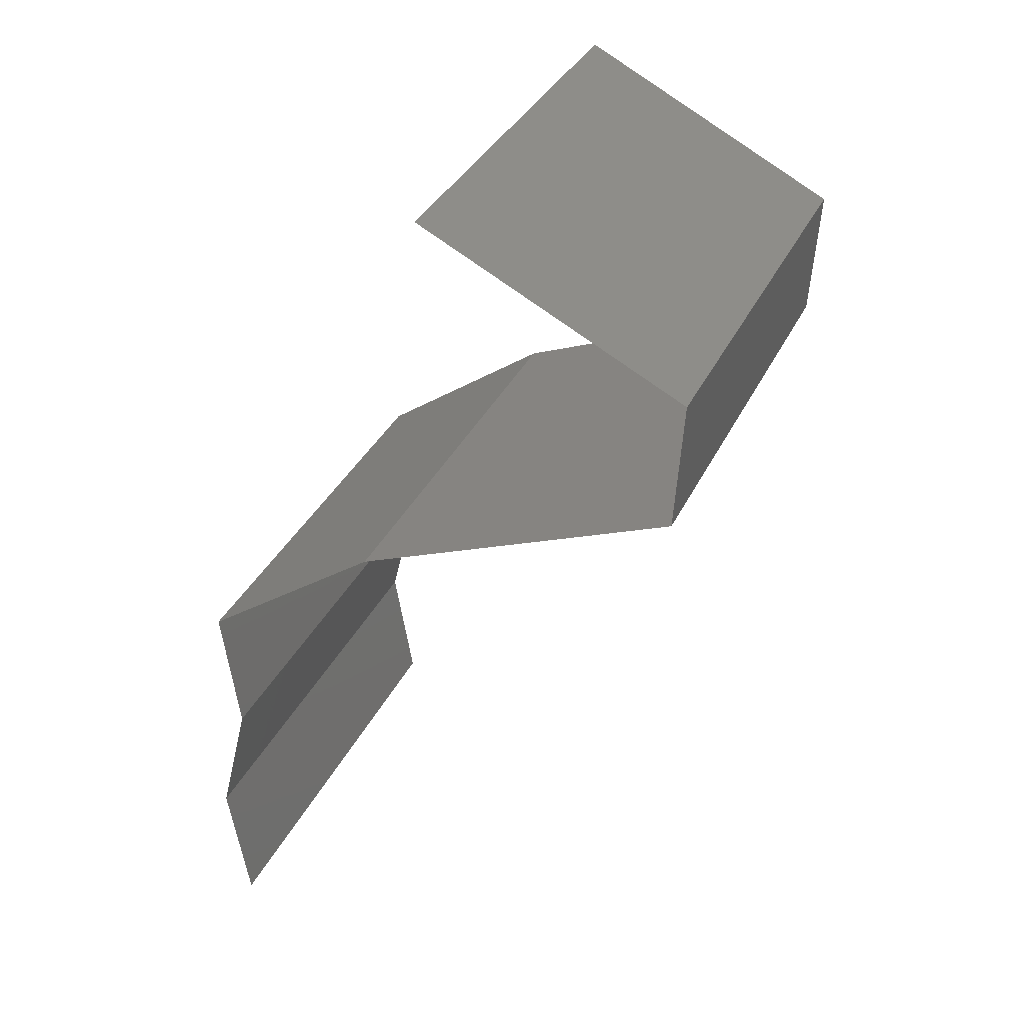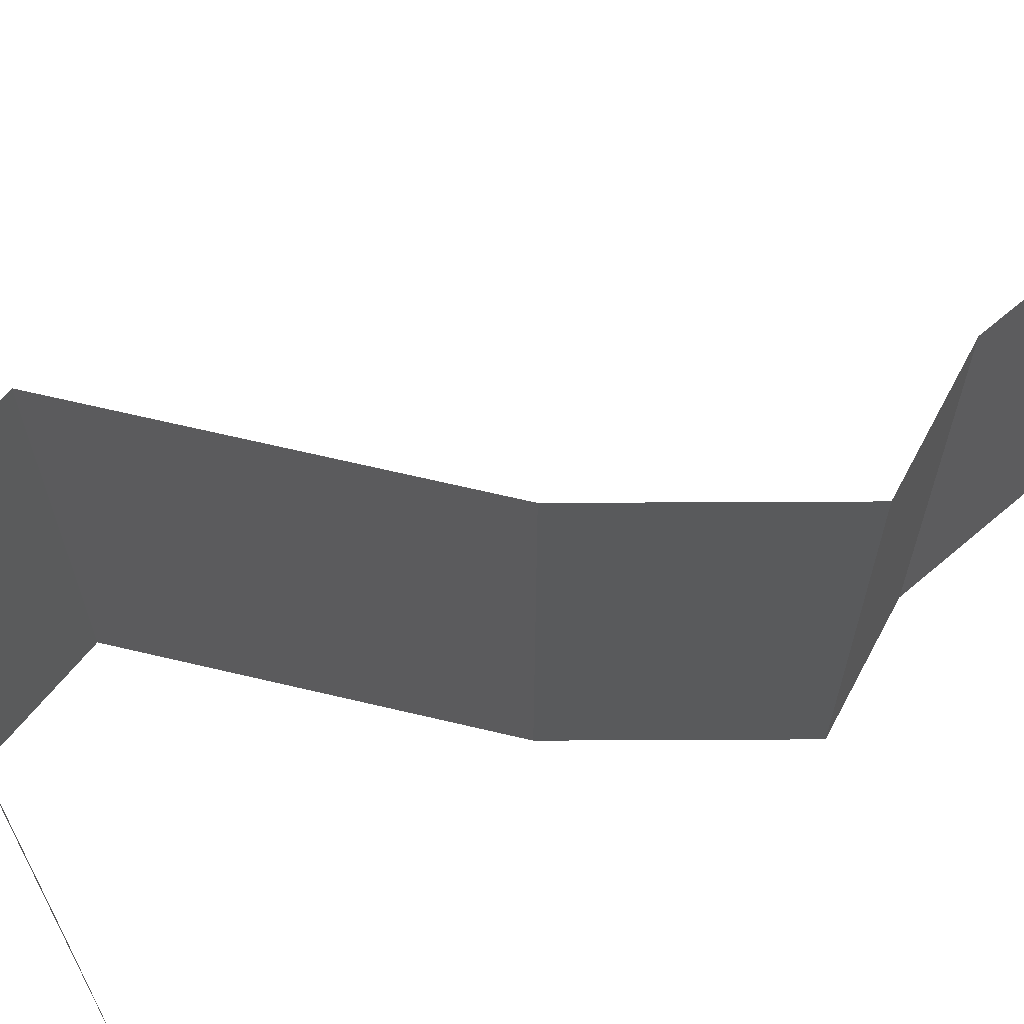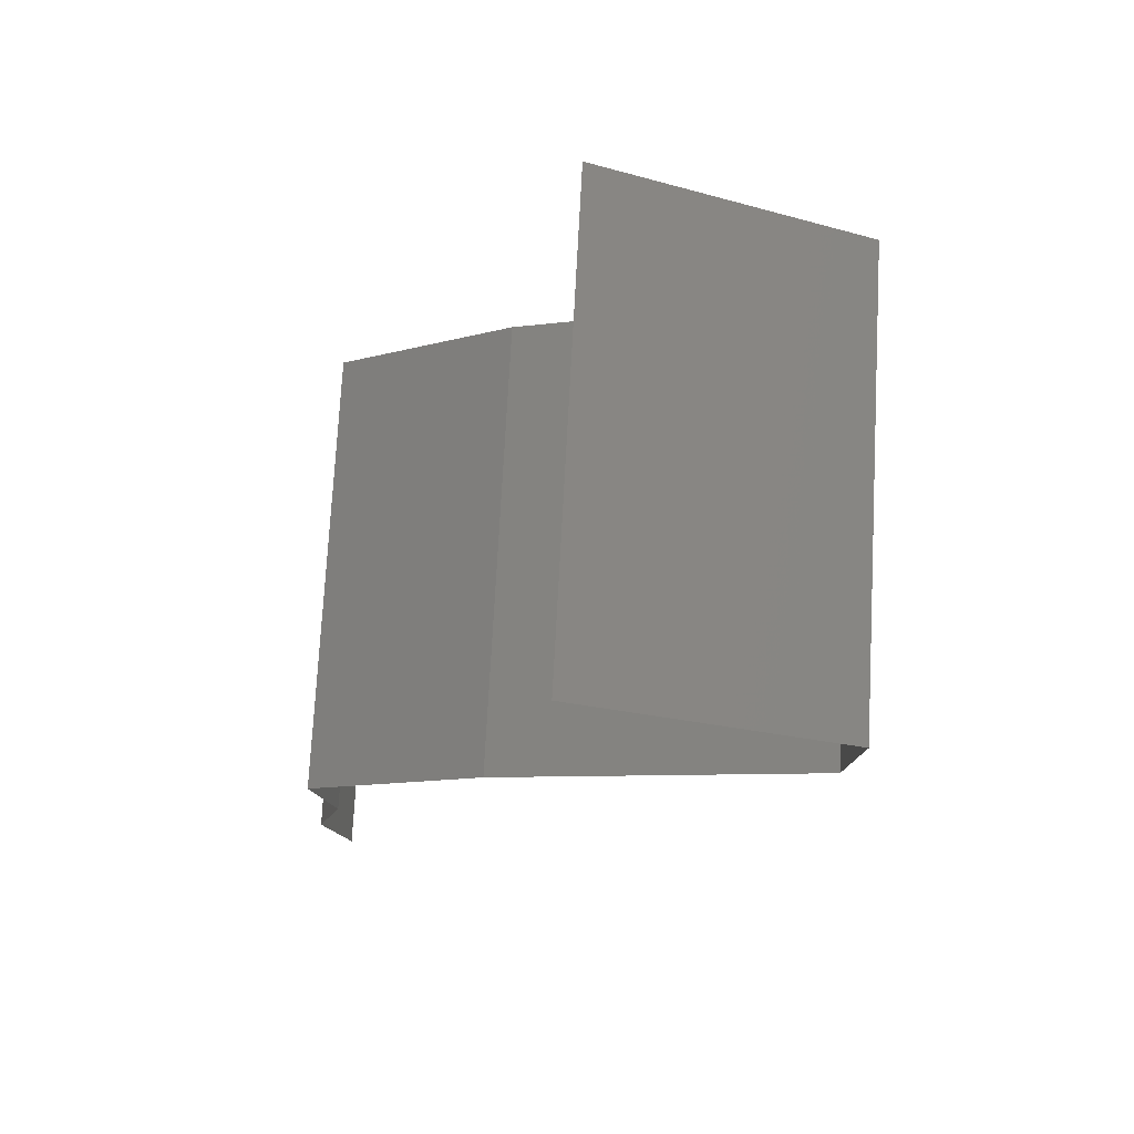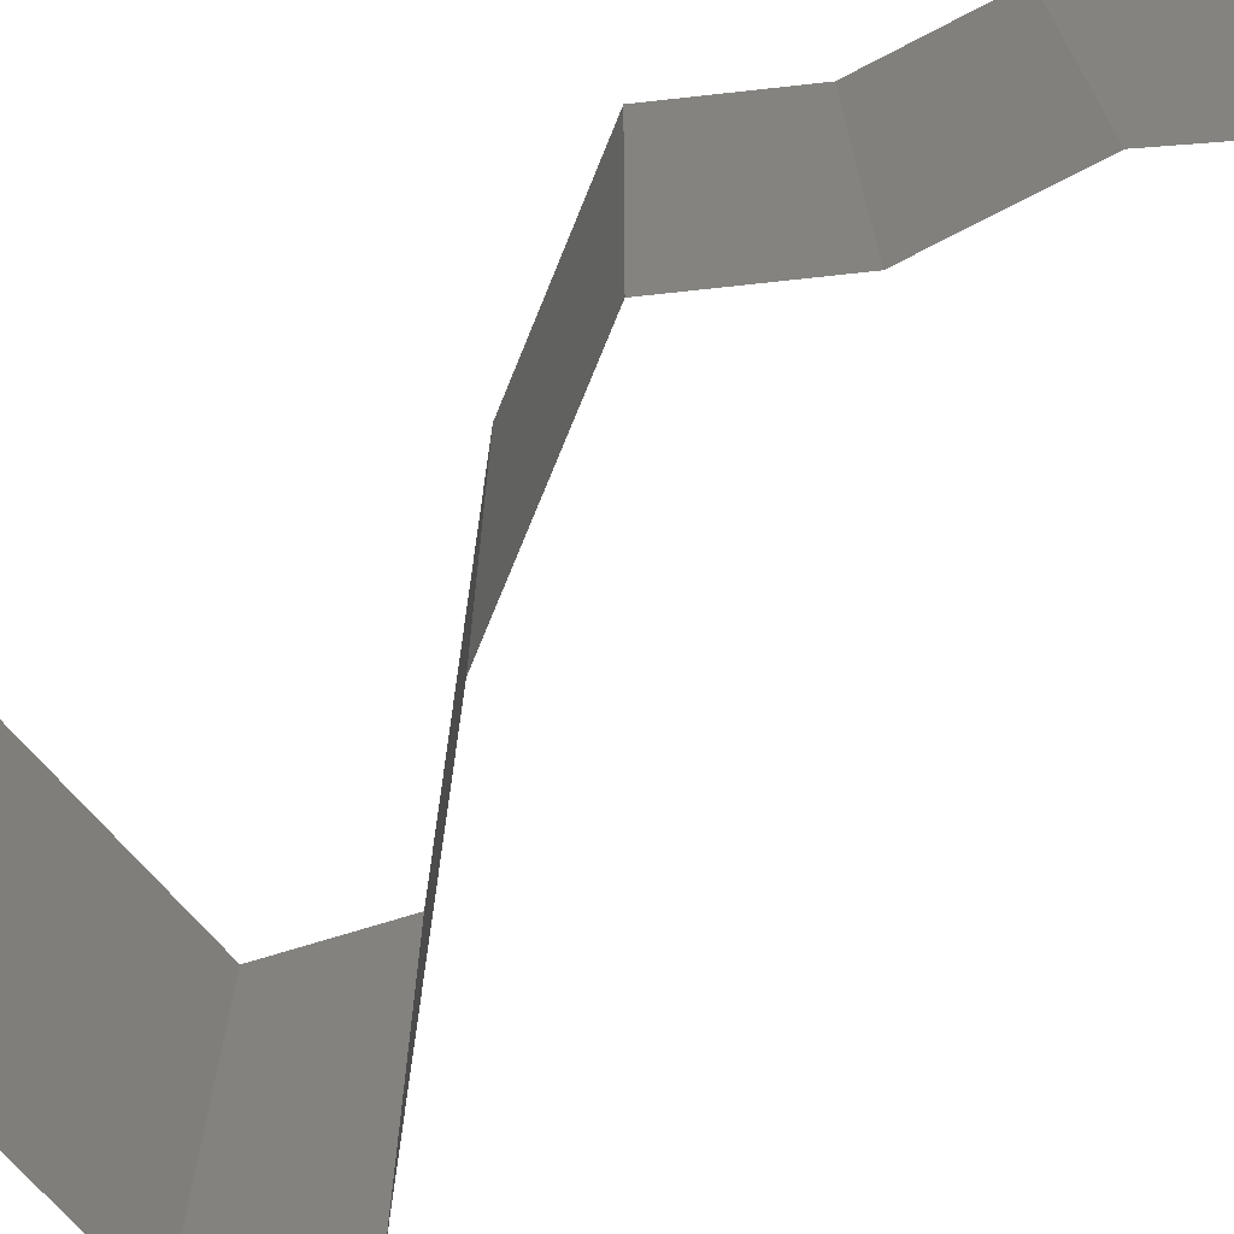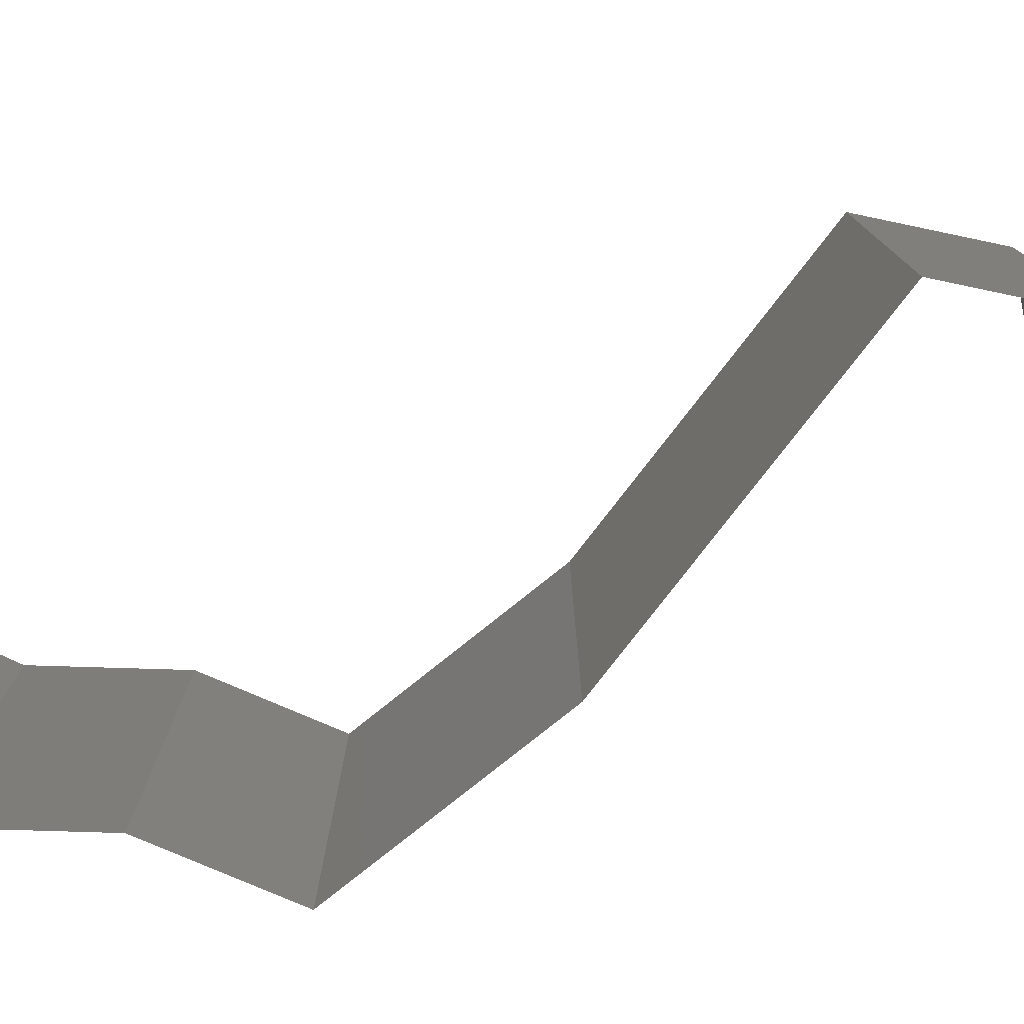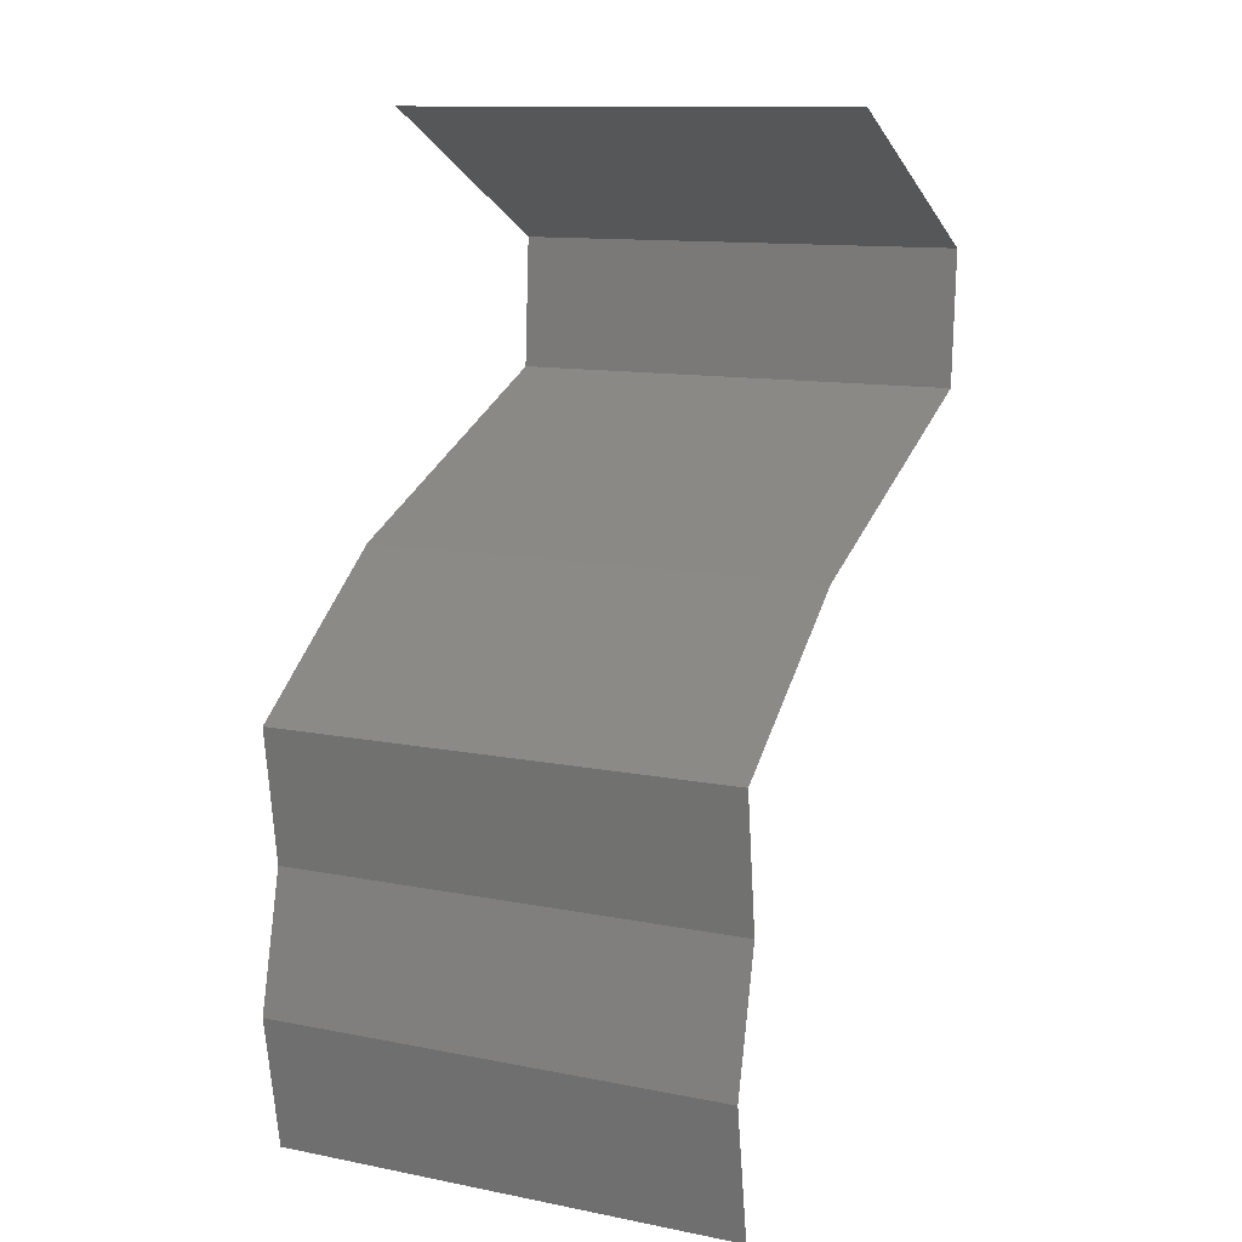
<metadata>
{"format":"stl","ext":"stl","renderer":"f3d","projection":"perspective","resolution":1024,"background":"white","views":[{"elev":34.7,"azim":22.7,"up":"+Y"},{"elev":66.5,"azim":-144.4,"up":"+Z"},{"elev":75.4,"azim":3.1,"up":"+Y"},{"elev":-69.8,"azim":-76.1,"up":"+Z"},{"elev":-79.4,"azim":74.5,"up":"+Z"},{"elev":12.2,"azim":-65.0,"up":"+Y"}]}
</metadata>
<code>
# stl→obj: 41 verts, 58 faces
v 0.04864 0.04052 0.01
v 0.04286 0.04341 0.02
v 0.03707 0.0463 0.01
v 0.04286 0.04341 0
v 0.03707 0.0463 0
v 0.03707 0.0463 0.02
v 0.04864 0.04052 0
v 0.04864 0.04052 0.02
v 0.04828 0.03473 0.01
v 0.04846 0.03762 0.005
v 0.04828 0.03473 0.02
v 0.04846 0.03762 0.015
v 0.04828 0.03473 0
v 0.04118 0.03183 0.02
v 0.04125 0.03186 0.01227
v 0.03409 0.02894 0.02
v 0.03409 0.02894 0.01
v 0.03409 0.02894 0
v 0.03905 0.03097 0.005381
v 0.04393 0.03295 0.005379
v 0.04118 0.03183 0
v 0.03008 0.02605 0.015
v 0.02608 0.02315 0
v 0.02608 0.02315 0.01
v 0.03008 0.02605 0.005
v 0.02608 0.02315 0.02
v 0.02686 0.01736 0.01
v 0.02647 0.02026 0.015
v 0.02647 0.02026 0.005
v 0.02686 0.01736 0
v 0.02686 0.01736 0.02
v 0.02544 0.01158 0.01
v 0.02615 0.01447 0.015
v 0.02615 0.01447 0.005
v 0.02544 0.01158 0
v 0.02544 0.01158 0.02
v 0.02641 0.005788 0.01
v 0.02592 0.008682 0.005
v 0.02592 0.008682 0.015
v 0.02641 0.005788 0
v 0.02641 0.005788 0.02
f 1 2 3
f 4 1 3
f 4 3 5
f 3 2 6
f 1 4 7
f 2 1 8
f 9 1 10
f 11 8 12
f 1 9 12
f 7 13 10
f 1 7 10
f 8 1 12
f 13 9 10
f 9 11 12
f 14 11 15
f 16 14 15
f 11 9 15
f 17 16 15
f 18 17 19
f 9 13 20
f 19 15 20
f 21 18 19
f 13 21 20
f 21 19 20
f 15 9 20
f 19 17 15
f 16 17 22
f 23 24 25
f 17 18 25
f 24 26 22
f 18 23 25
f 26 16 22
f 24 17 25
f 17 24 22
f 24 27 28
f 27 24 29
f 23 30 29
f 31 26 28
f 24 23 29
f 26 24 28
f 30 27 29
f 27 31 28
f 27 32 33
f 32 27 34
f 30 35 34
f 36 31 33
f 27 30 34
f 31 27 33
f 35 32 34
f 32 36 33
f 37 32 38
f 32 37 39
f 35 40 38
f 41 36 39
f 32 35 38
f 36 32 39
f 40 37 38
f 37 41 39

</code>
